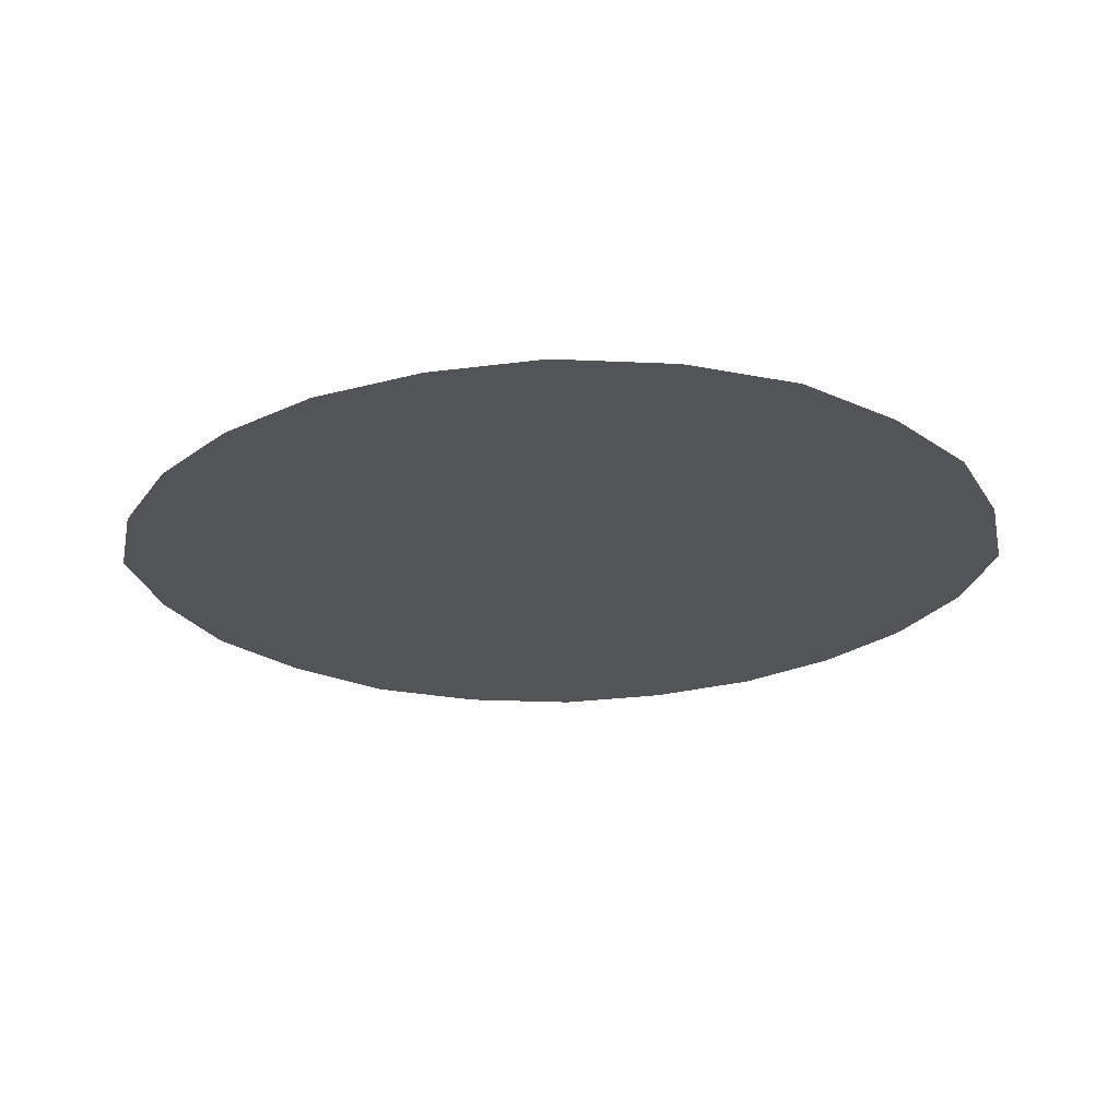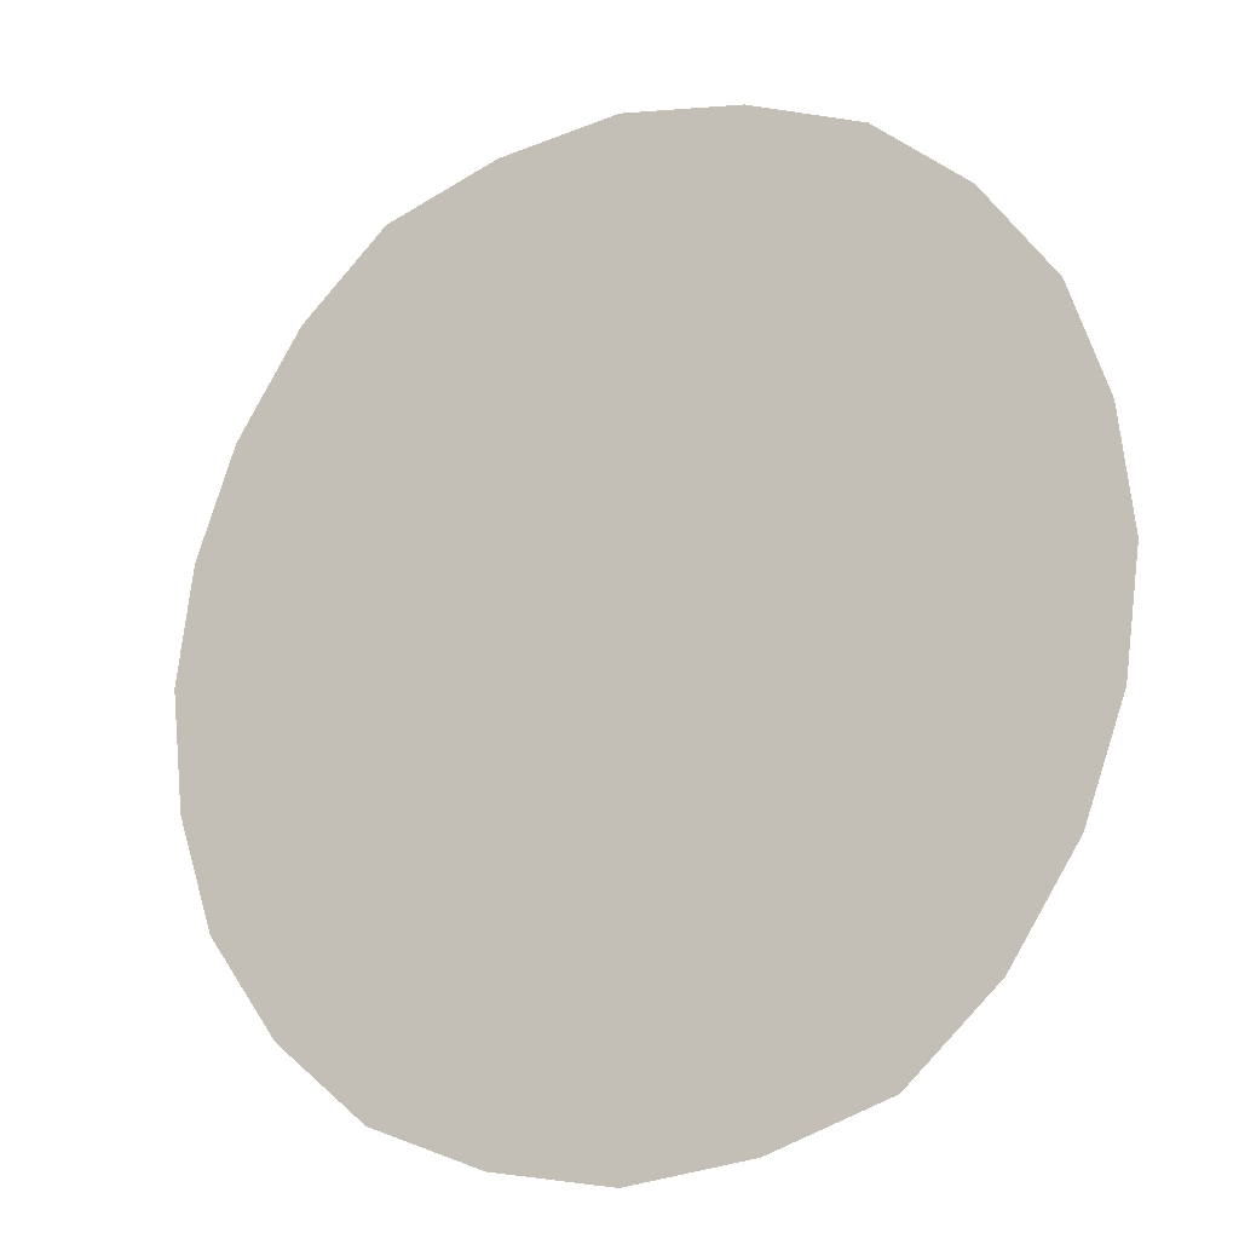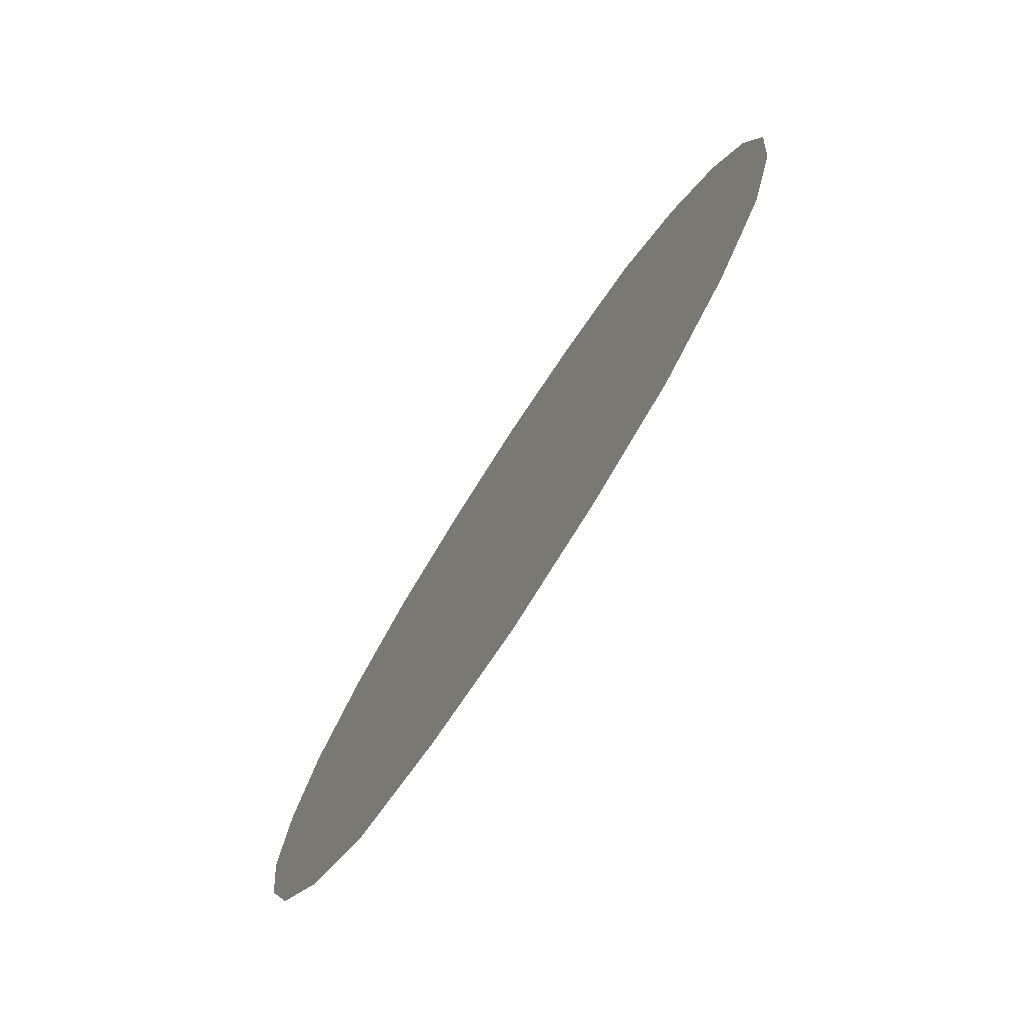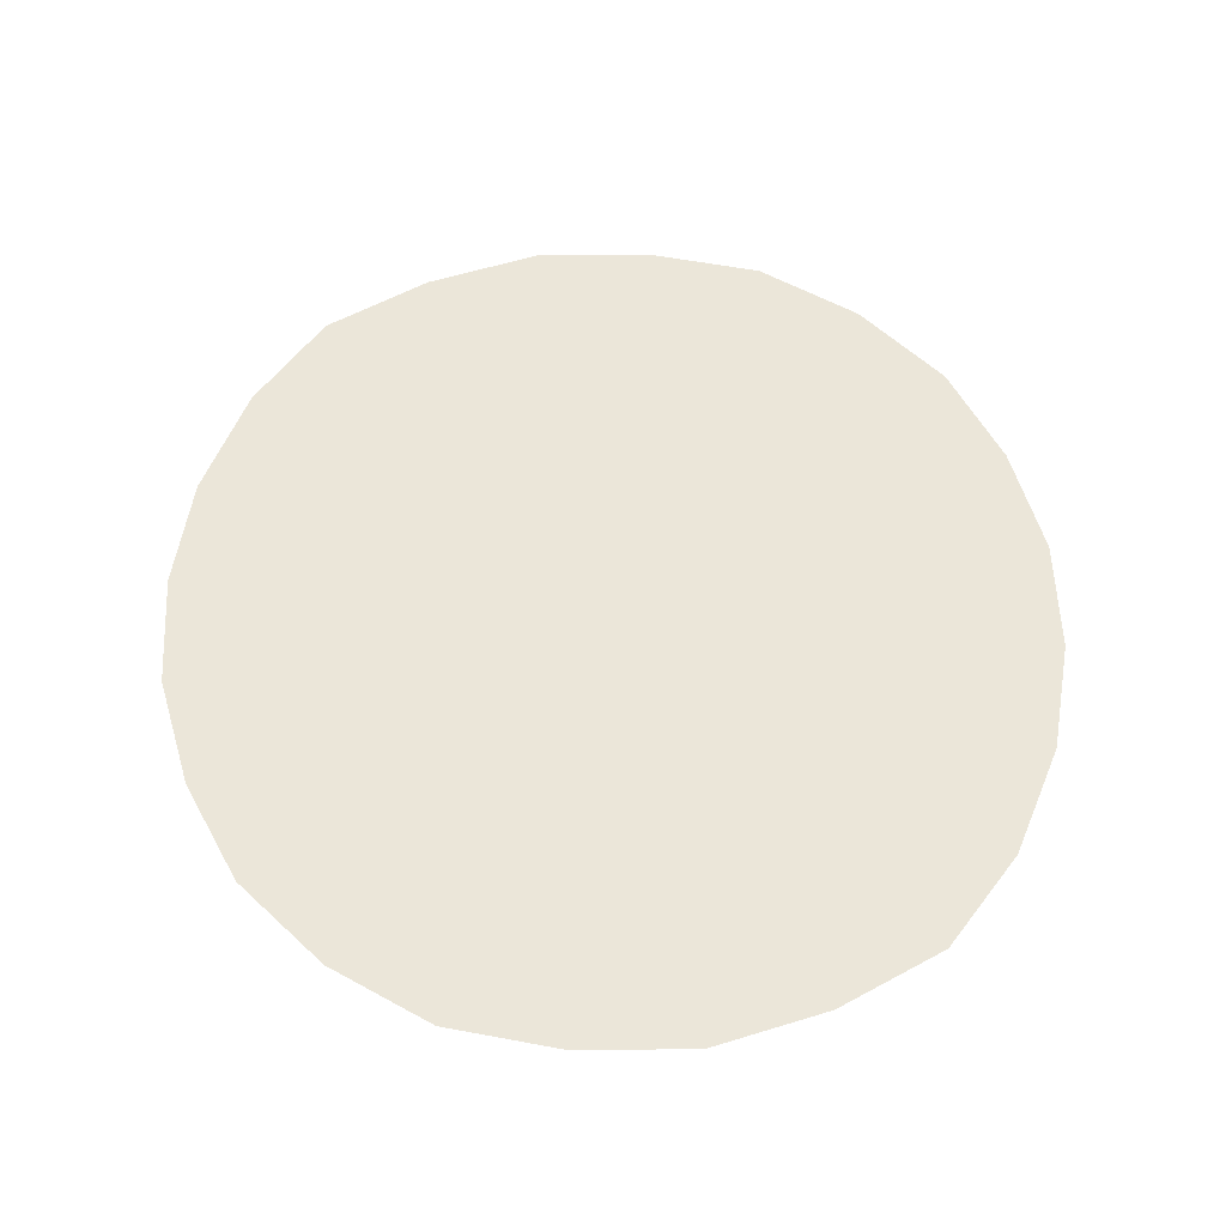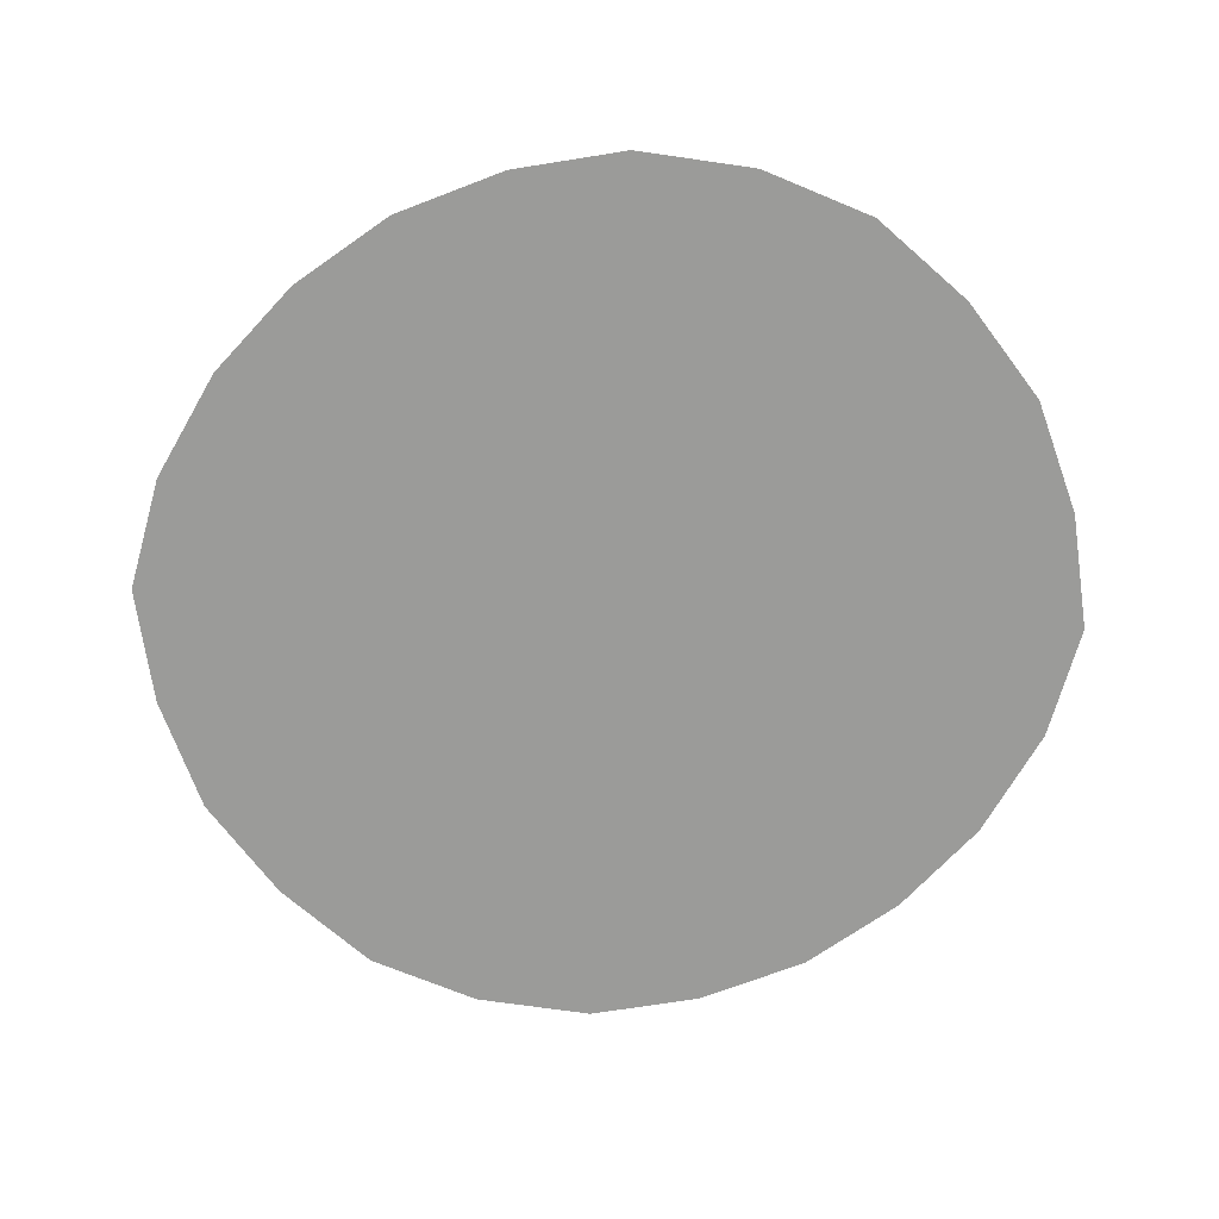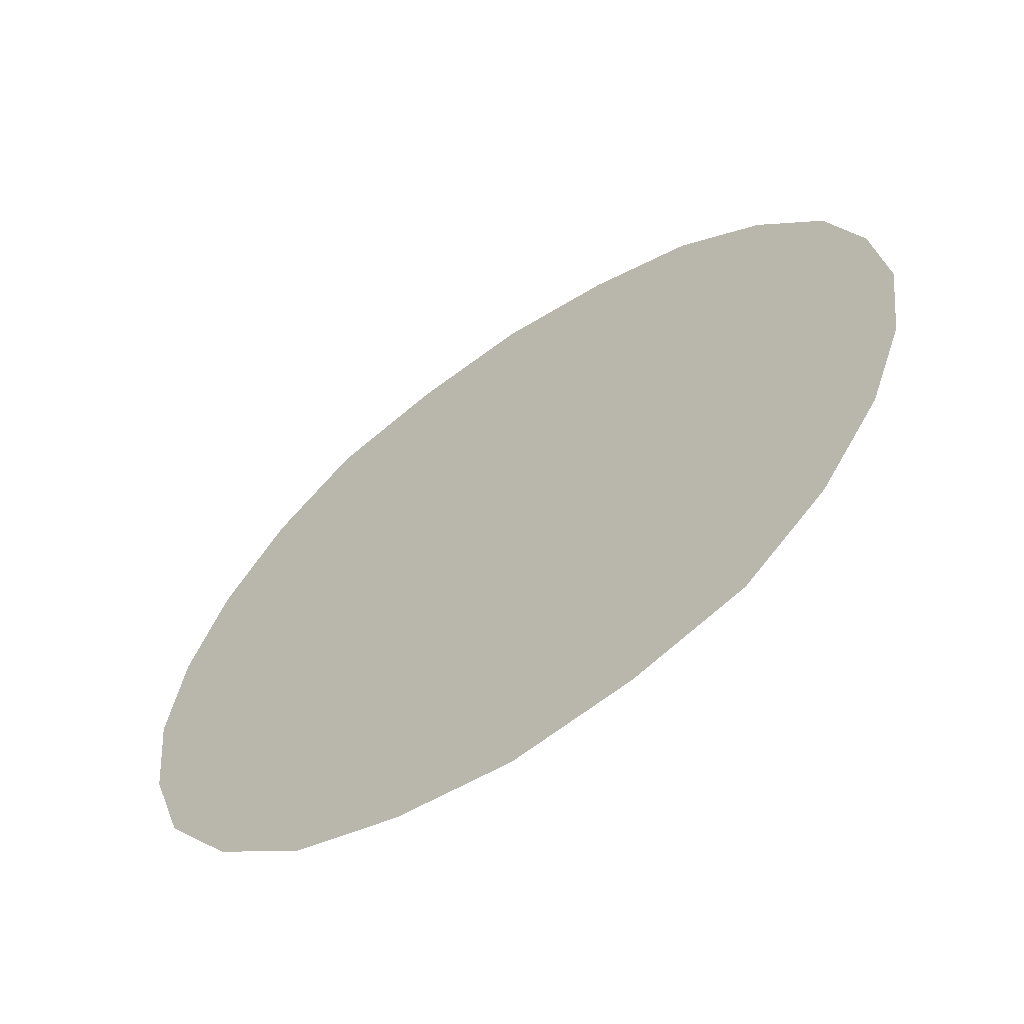
<metadata>
{"format":"obj","ext":"obj","renderer":"f3d","projection":"perspective","resolution":1024,"background":"white","views":[{"elev":-23.3,"azim":-58.8,"up":"+Y"},{"elev":-18.1,"azim":-153.1,"up":"+Z"},{"elev":-78.0,"azim":56.8,"up":"+Z"},{"elev":57.6,"azim":-10.2,"up":"+Y"},{"elev":-69.6,"azim":-62.6,"up":"+Y"},{"elev":-63.5,"azim":-145.1,"up":"+Z"}]}
</metadata>
<code>
v  -0 0 0
v  30.75 0 0.0168
v  15.45 0 -27.33
v  -15.4 0 -27.37
v  -30.75 0 -0.0168
v  -15.45 0 27.33
v  15.4 0 27.37
v  77.2 0 -27.72
v  62.93 0 -54.28
v  46.39 0 -27.29
v  15.21 0 -82.86
v  -15.24 0 -83.13
v  0.0175 0 -54.95
v  -30.91 0 -54.66
v  -62.58 0 -54.46
v  -46.24 0 -27.35
v  -77.2 0 27.72
v  -62.93 0 54.28
v  -46.39 0 27.29
v  -15.21 0 82.86
v  15.24 0 83.13
v  -0.0175 0 54.95
v  62.58 0 54.46
v  76.79 0 27.64
v  46.24 0 27.35
v  97.22 0 -56.01
v  79.88 0 -80.16
v  0.086 0 -114.8
v  -29.83 0 -110.8
v  -105.6 0 -28.59
v  -89.38 0 0.0187
v  -76.79 0 -27.64
v  -79.88 0 80.16
v  -45.96 0 80.1
v  29.83 0 110.8
v  46.05 0 80.8
v  105.6 0 28.59
v  89.38 0 -0.0187
v  -46.05 0 -80.8
v  -61.11 0 0.0036
v  -30.99 0 54.46
v  30.91 0 54.66
v  61.11 0 -0.0036
v  30.99 0 -54.46
v  45.96 0 -80.1
v  -95.9 0 -55.48
v  -97.22 0 56.01
v  -0.086 0 114.8
v  95.9 0 55.48
v  -79.63 0 -80.85
v  -106.2 0 28.73
v  -29.49 0 109.8
v  79.63 0 80.85
v  106.2 0 -28.73
v  29.49 0 -109.8
v  57.31 0 -99.06
v  -58.15 0 -100.9
v  -109.4 0 -0.1202
v  -57.31 0 99.06
v  58.15 0 100.9
v  109.4 0 0.1202
o Cylinder001
g Cylinder001
f 1 2 3
f 1 3 4
f 1 4 5
f 1 5 6
f 1 6 7
f 1 7 2
f 8 9 10
f 11 12 13
f 14 15 16
f 17 18 19
f 20 21 22
f 23 24 25
f 26 27 9
f 28 29 12
f 30 31 32
f 33 34 18
f 35 36 21
f 37 38 24
f 14 39 15
f 40 31 17
f 41 34 20
f 42 36 23
f 43 38 8
f 44 45 11
f 8 26 9
f 11 28 12
f 15 46 32
f 17 47 18
f 20 48 21
f 23 49 24
f 45 44 9
f 39 14 12
f 31 40 32
f 34 41 18
f 36 42 21
f 38 43 24
f 39 50 15
f 51 47 17
f 52 48 20
f 53 49 23
f 54 26 8
f 55 28 11
f 9 44 10
f 12 14 13
f 32 40 16
f 18 41 19
f 21 42 22
f 24 43 25
f 15 32 16
f 19 40 17
f 22 41 20
f 25 42 23
f 10 43 8
f 13 44 11
f 27 56 45
f 29 57 39
f 30 58 31
f 33 59 34
f 35 60 36
f 37 61 38
f 39 57 50
f 31 58 51
f 34 59 52
f 36 60 53
f 38 61 54
f 45 56 55
f 32 46 30
f 17 31 51
f 18 47 33
f 20 34 52
f 21 48 35
f 23 36 53
f 24 49 37
f 8 38 54
f 27 45 9
f 11 45 55
f 29 39 12
f 50 46 15
f 2 10 3
f 3 13 4
f 4 16 5
f 5 19 6
f 6 22 7
f 7 25 2
f 4 14 16
f 16 40 5
f 5 40 19
f 19 41 6
f 6 41 22
f 22 42 7
f 7 42 25
f 25 43 2
f 2 43 10
f 10 44 3
f 3 44 13
f 13 14 4

</code>
